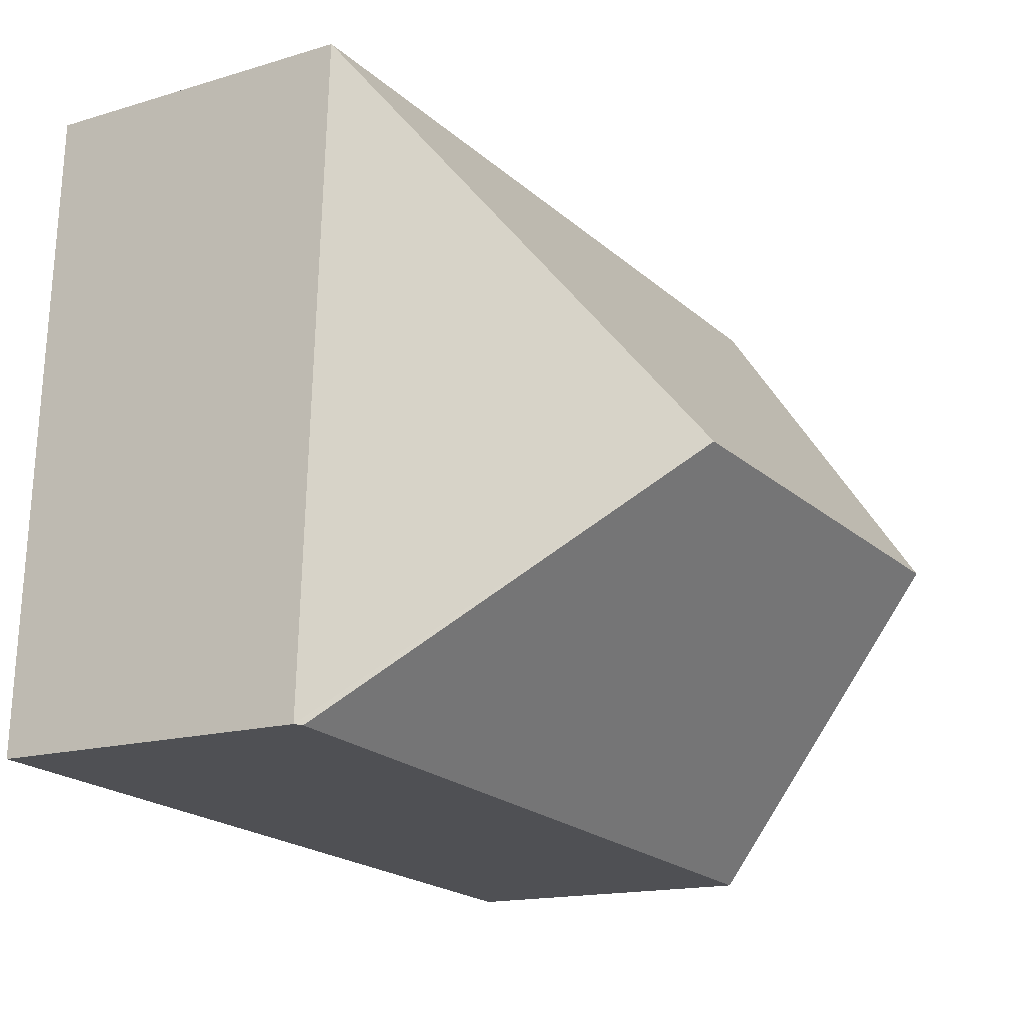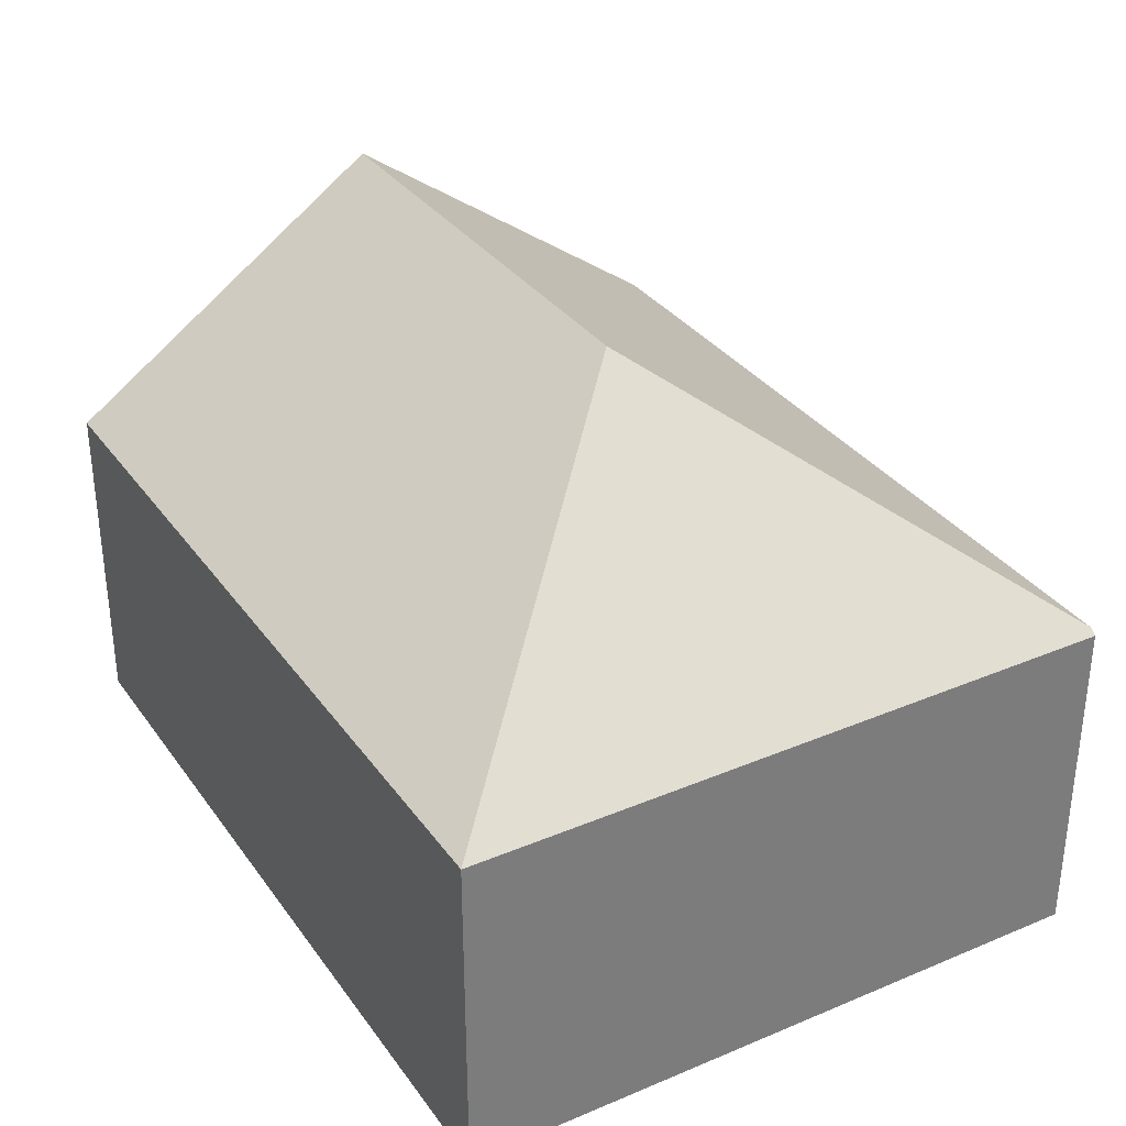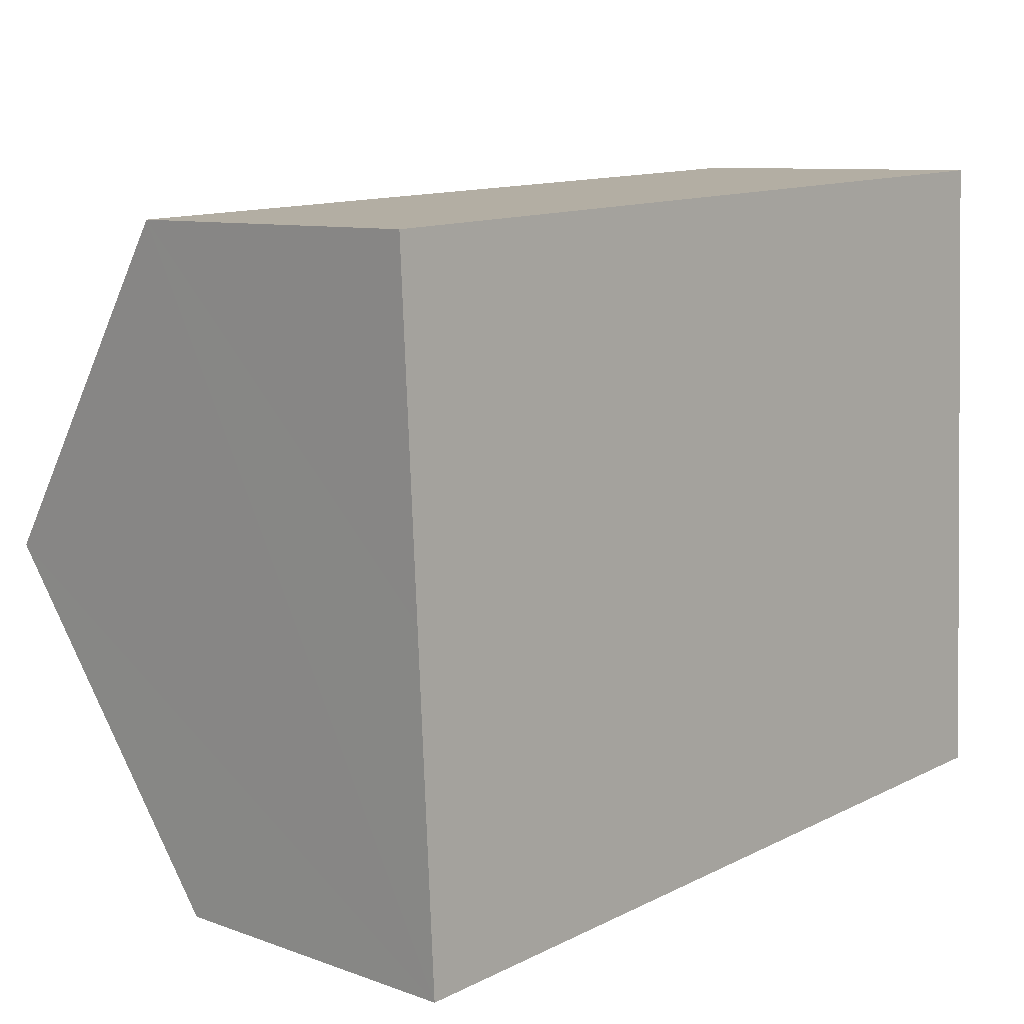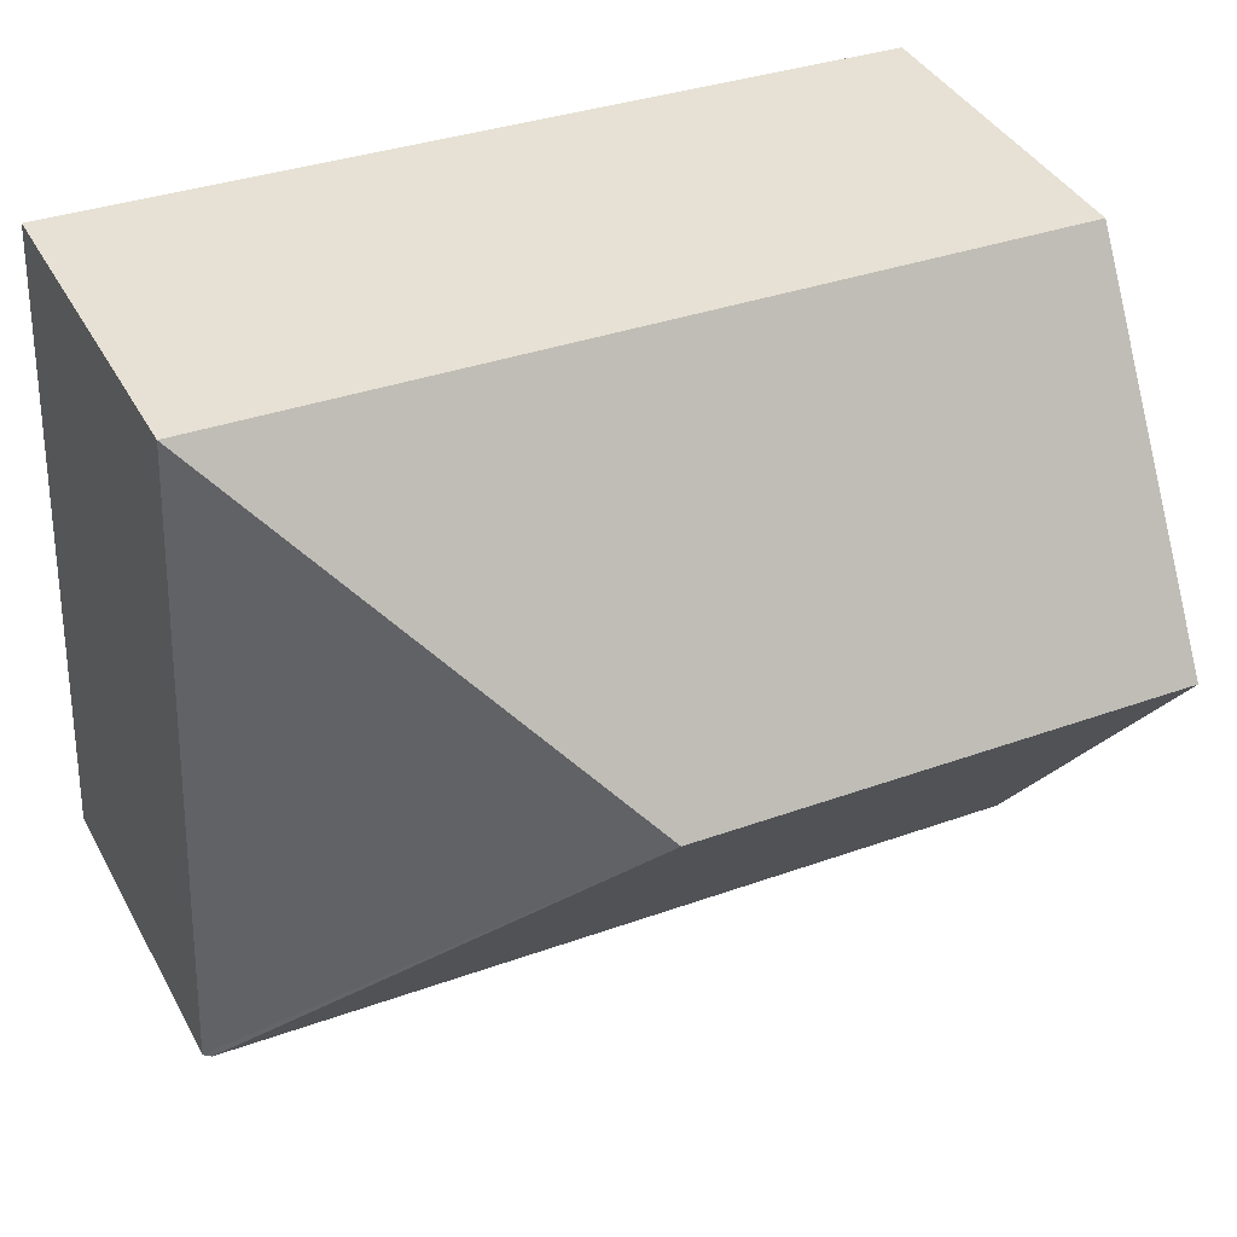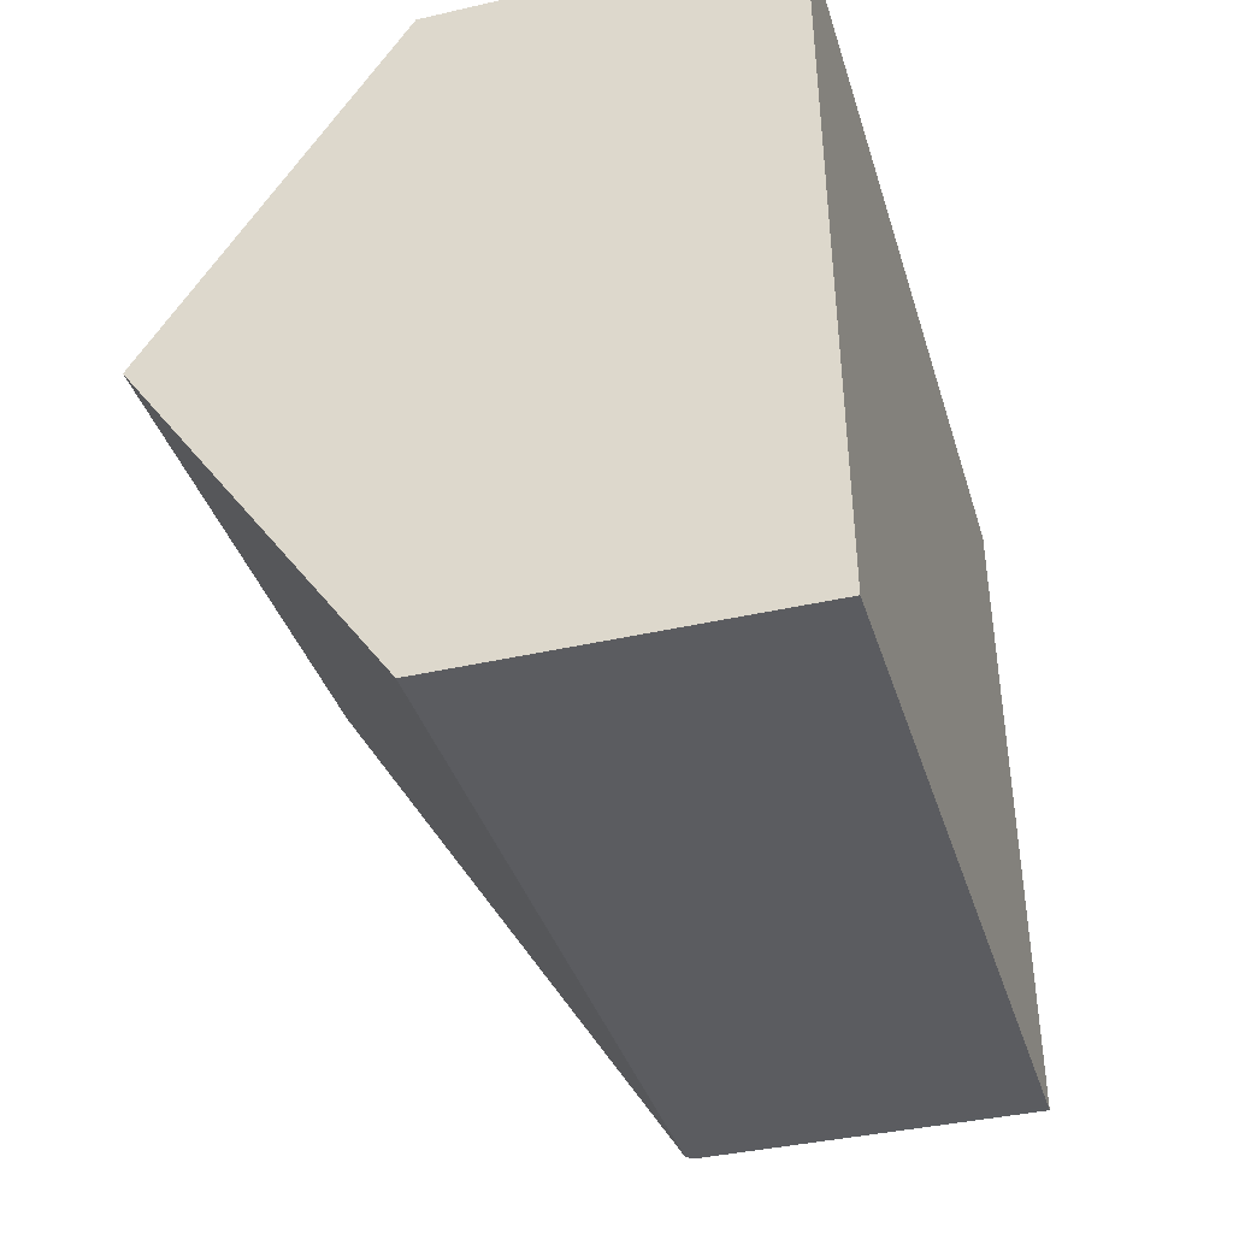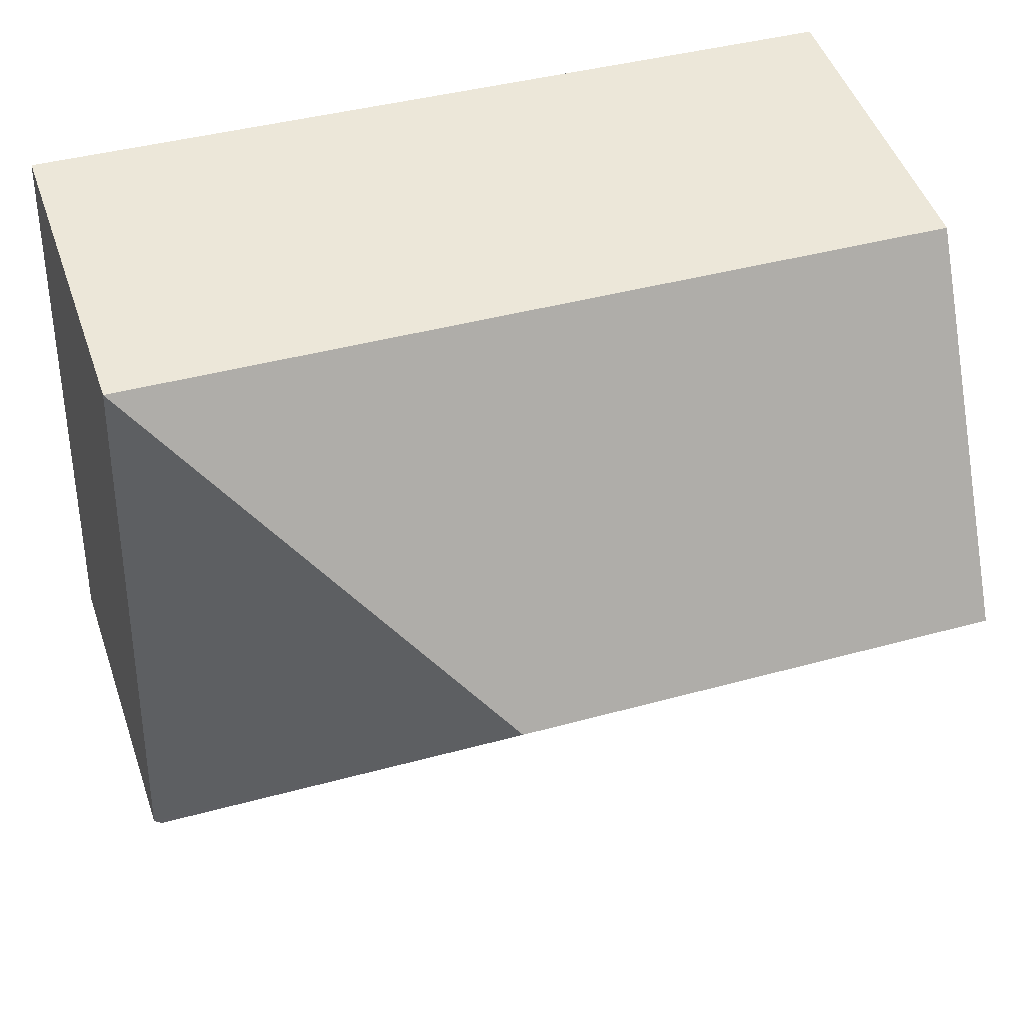
<metadata>
{"format":"obj","ext":"obj","renderer":"f3d","projection":"perspective","resolution":1024,"background":"white","views":[{"elev":-15.8,"azim":122.1,"up":"+Z"},{"elev":32.9,"azim":57.2,"up":"+Y"},{"elev":9.2,"azim":-46.6,"up":"+Z"},{"elev":39.8,"azim":153.6,"up":"+Z"},{"elev":-39.1,"azim":-74.0,"up":"+Z"},{"elev":48.4,"azim":161.2,"up":"+Z"}]}
</metadata>
<code>
v  0.114 3.686 -2.162
v  5.592 2.208 -4.013
v  0.23 2.135 -4.373
v  3.373 3.686 -2.006
v  5.638 2.175 -4.01
v  5.431 2.17 0.259
v  0 2.17 1.329e-16
v  0.23 2.678e-16 -4.373
v  5.592 2.457e-16 -4.013
v  5.638 2.455e-16 -4.01
v  0.114 1.324e-16 -2.162
v  0 0 0
v  5.431 -1.586e-17 0.259
g defaultobject
f 1 2 3
f 2 1 4
f 4 5 2
f 6 1 7
f 1 6 4
f 4 6 5
f 2 8 3
f 8 2 5
f 8 5 9
f 9 5 10
f 8 1 3
f 1 8 7
f 7 8 11
f 7 11 12
f 12 6 7
f 6 12 13
f 6 10 5
f 10 6 13
f 9 11 8
f 11 9 10
f 11 10 13
f 11 13 12

</code>
